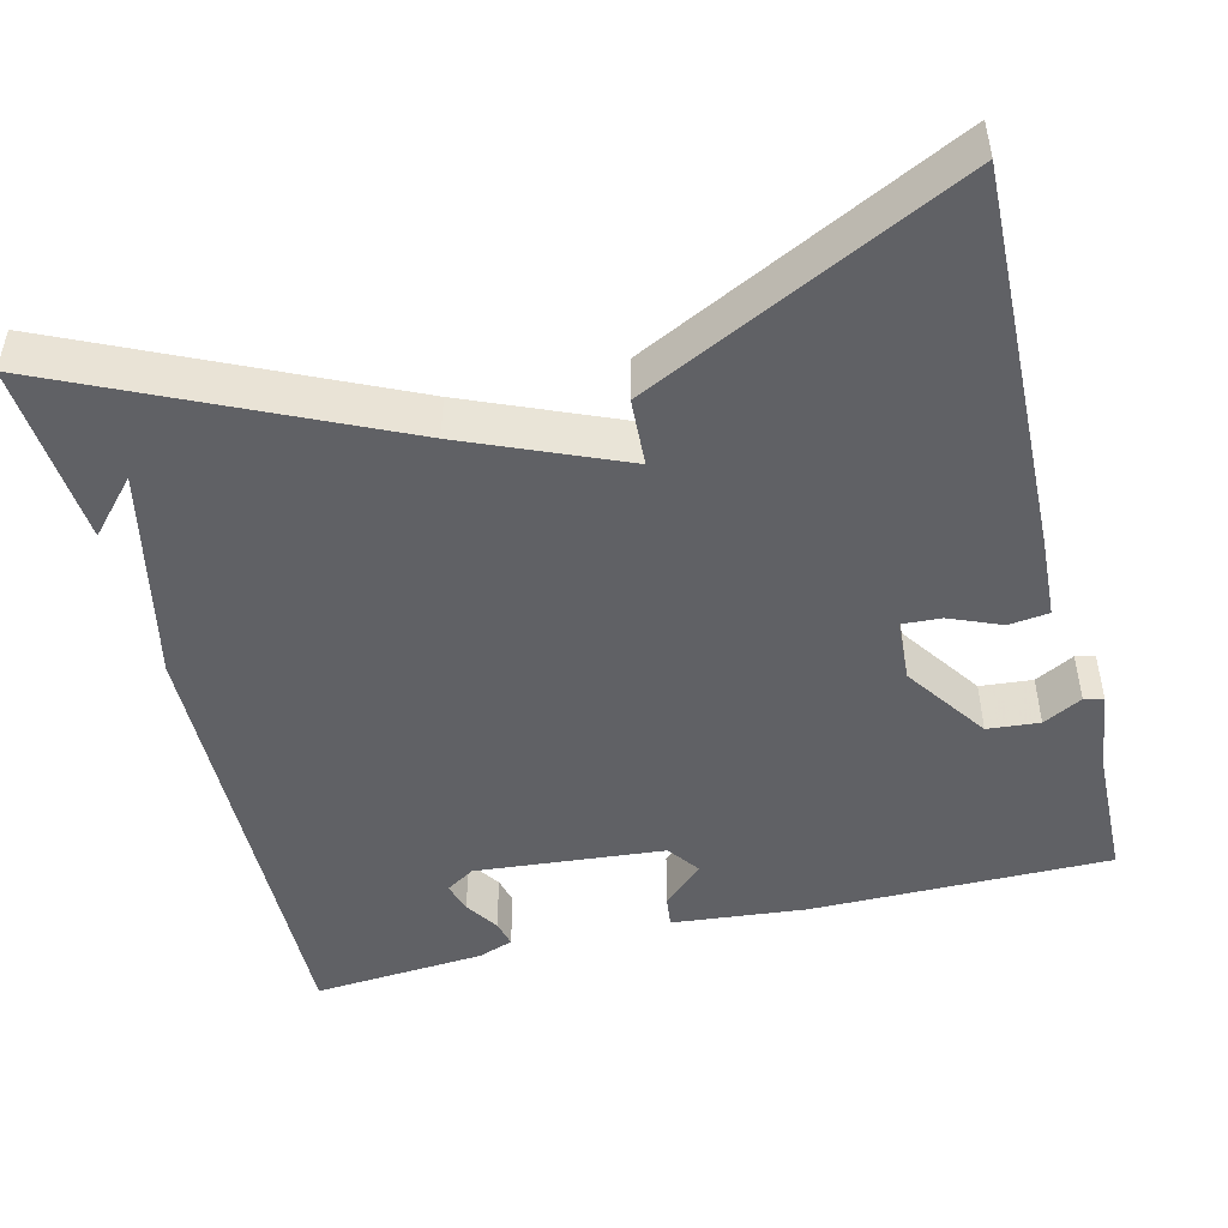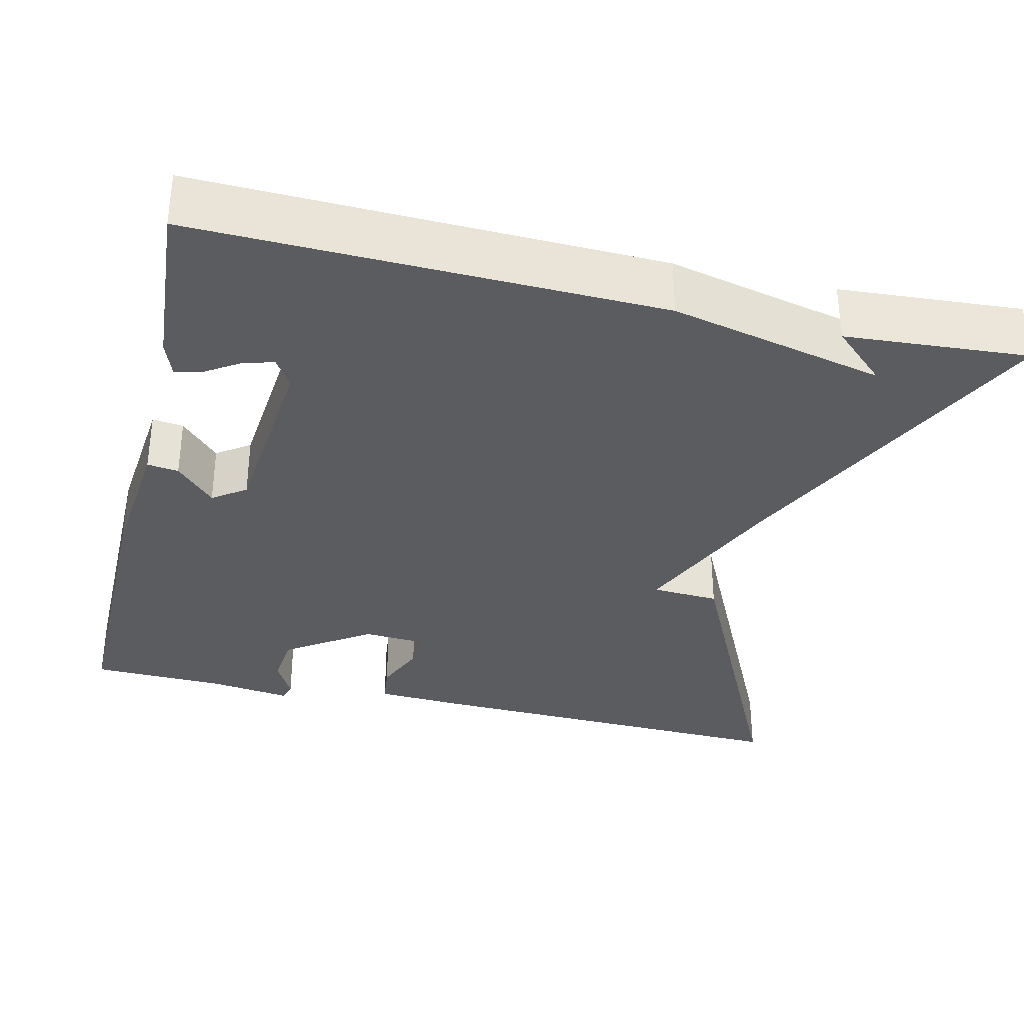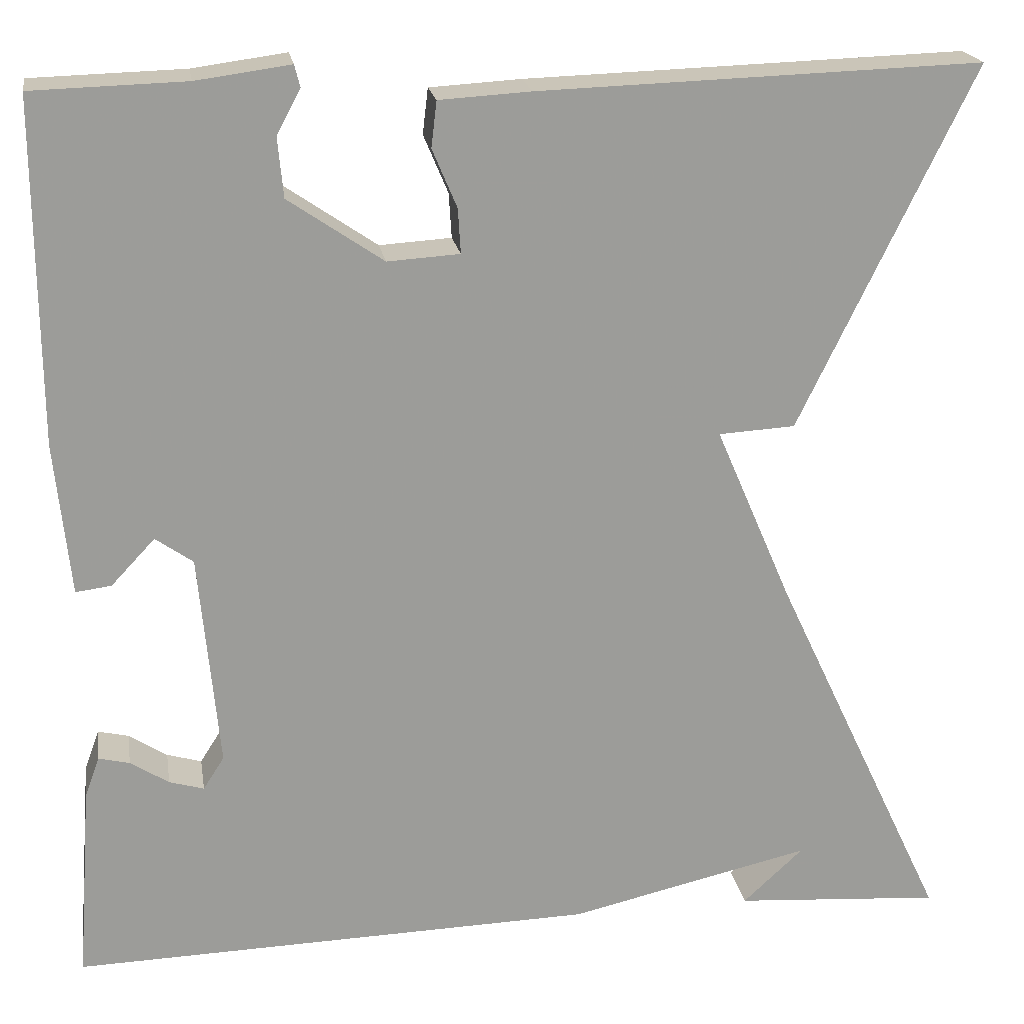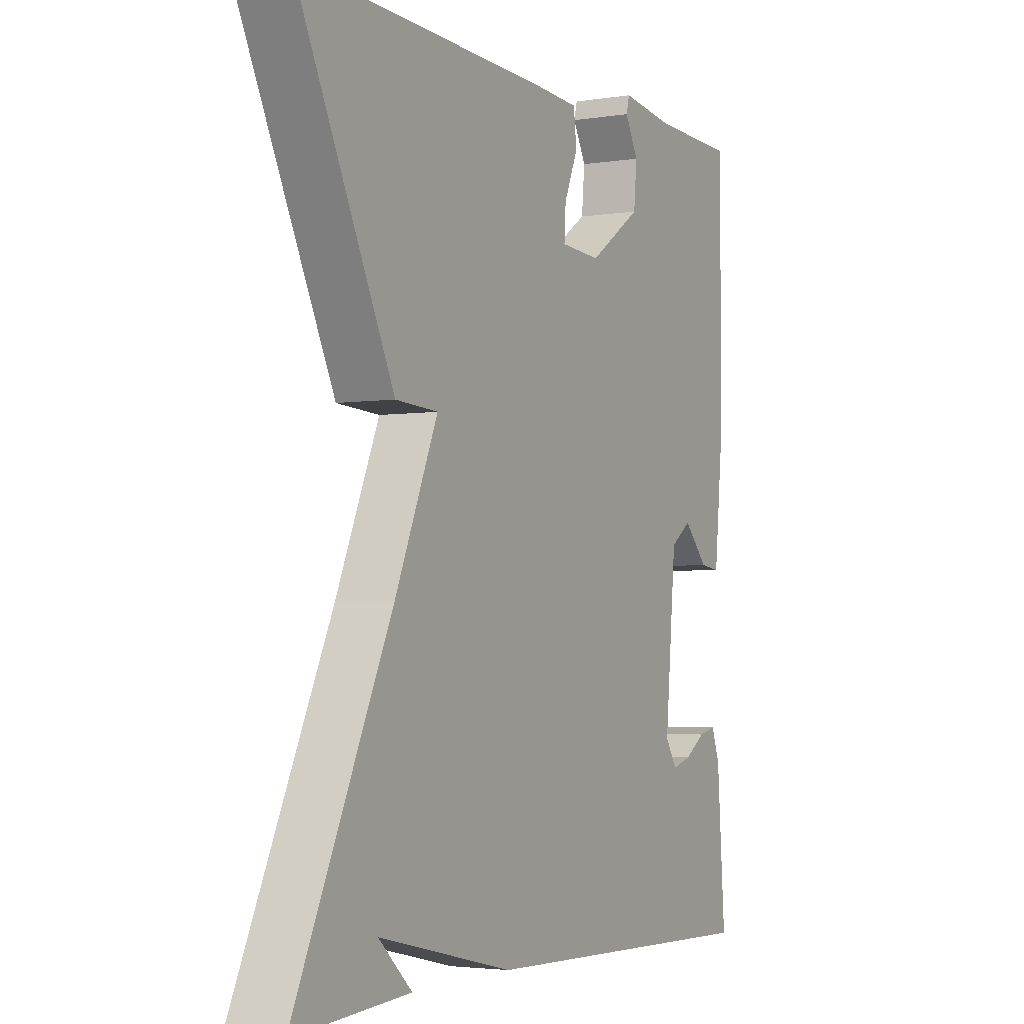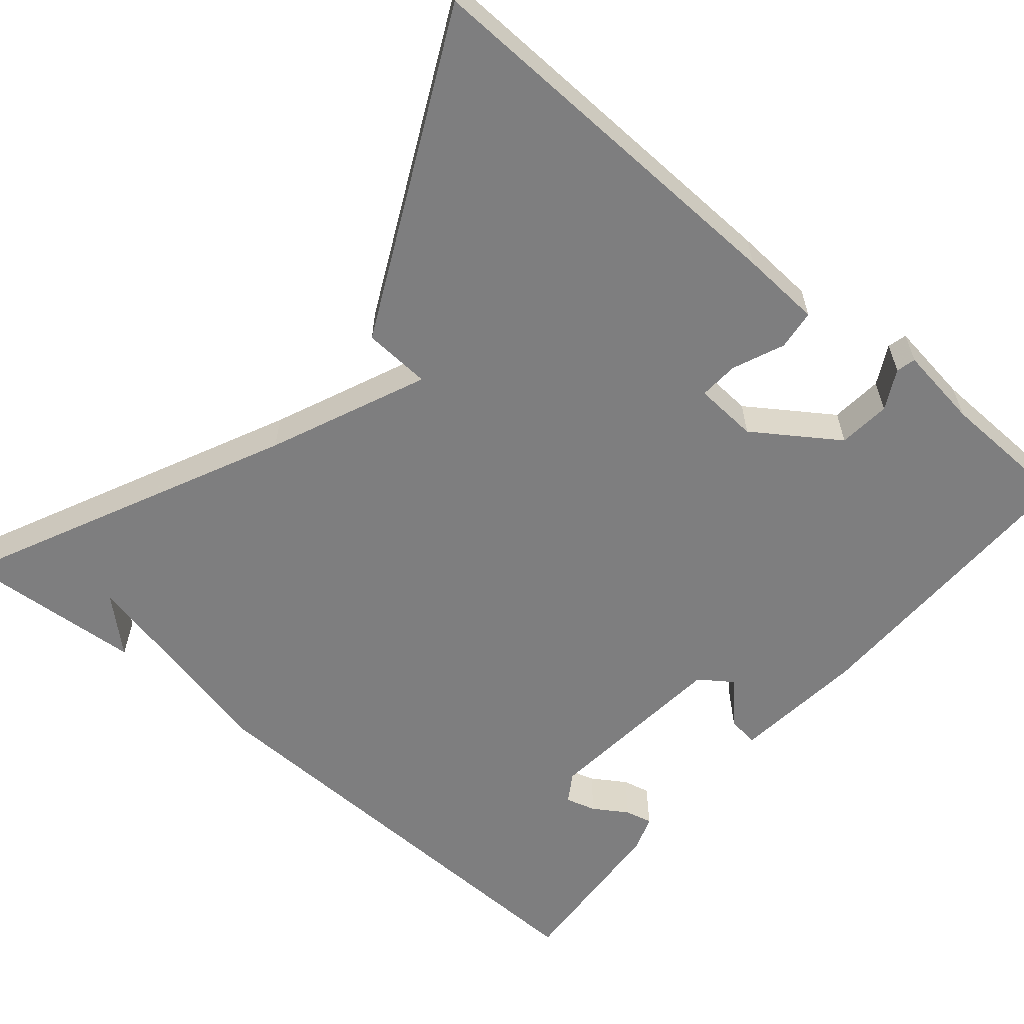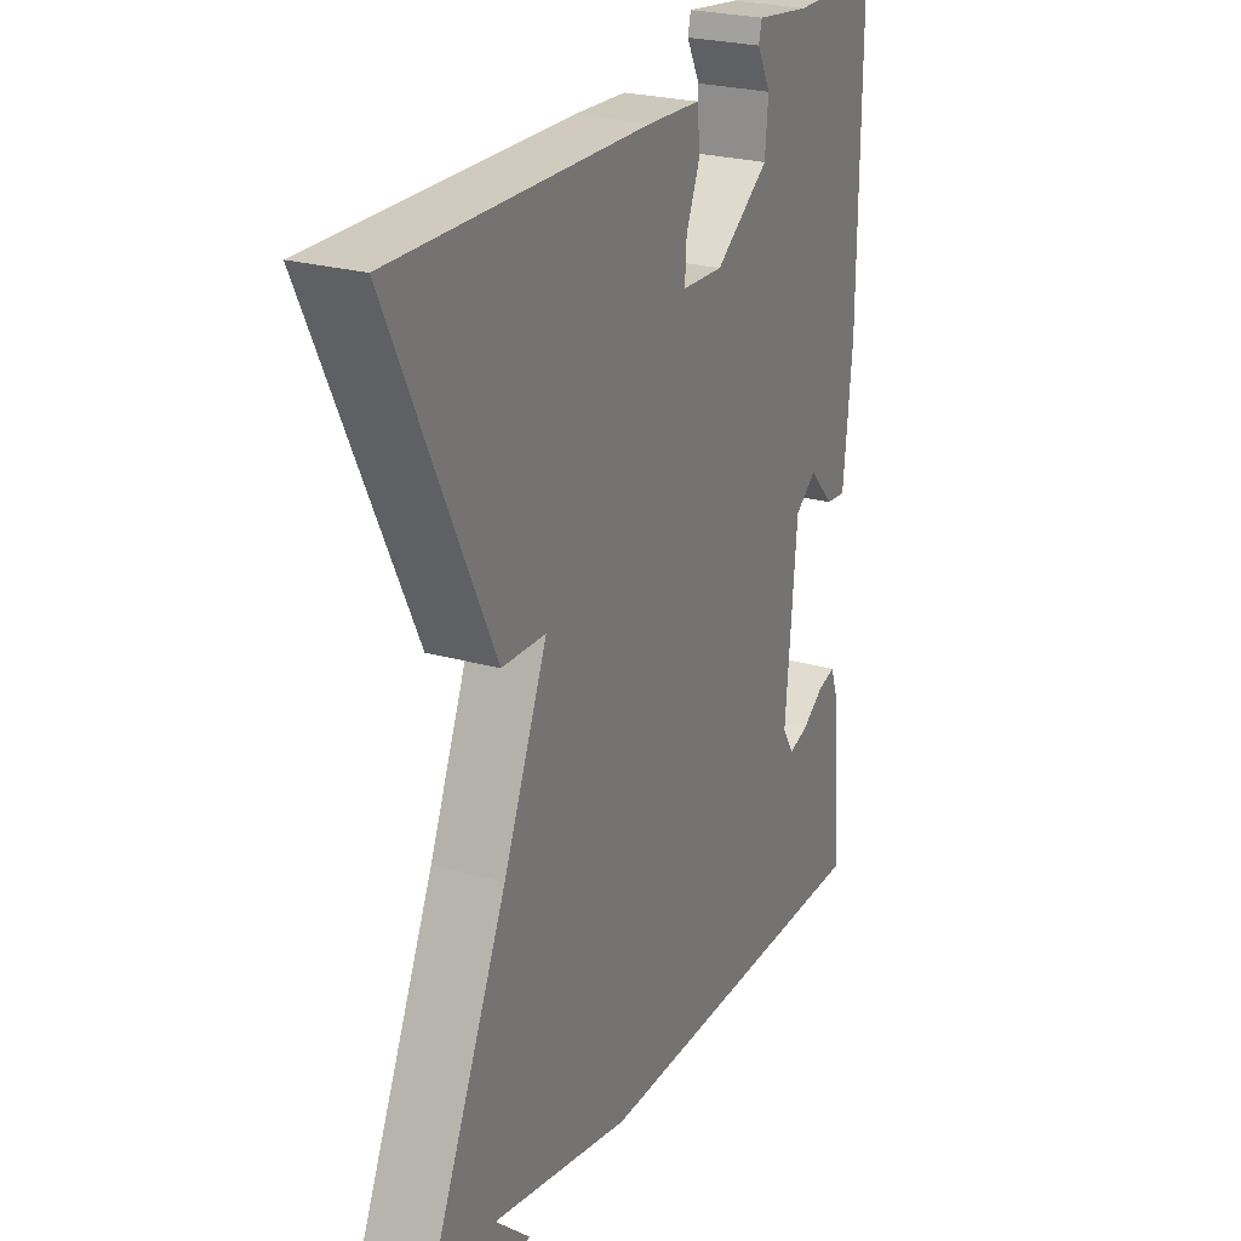
<metadata>
{"format":"obj","ext":"obj","renderer":"f3d","projection":"perspective","resolution":1024,"background":"white","views":[{"elev":-47.7,"azim":-75.8,"up":"+Y"},{"elev":-33.6,"azim":166.7,"up":"+Y"},{"elev":20.4,"azim":170.8,"up":"+Z"},{"elev":-3.3,"azim":-61.6,"up":"+Z"},{"elev":-59.5,"azim":-40.2,"up":"+Y"},{"elev":25.1,"azim":-65.3,"up":"+Z"}]}
</metadata>
<code>
v -0.5 0.07 0.5
v -0.016 0.07 0.484
v 0.084 0.07 0.478
v 0.09 0.07 0.428
v 0.063 0.07 0.364
v 0.06 0.07 0.315
v 0.139 0.07 0.31
v 0.243 0.07 0.381
v 0.249 0.07 0.446
v 0.223 0.07 0.495
v 0.229 0.07 0.519
v 0.332 0.07 0.505
v 0.5 0.07 0.5
v 0.498 0.07 0.126
v 0.481 0.07 -0.041
v 0.442 0.07 -0.036
v 0.394 0.07 0.015
v 0.353 0.07 -0.014
v 0.331 0.07 -0.25
v 0.354 0.07 -0.286
v 0.392 0.07 -0.275
v 0.434 0.07 -0.248
v 0.468 0.07 -0.24
v 0.484 0.07 -0.284
v 0.5 0.07 -0.5
v -0.073 0.07 -0.484
v -0.339 0.07 -0.423
v -0.273 0.07 -0.484
v -0.5 0.07 -0.5
v -0.309 0.07 -0.095
v -0.225 0.07 0.1
v -0.309 0.07 0.105
v -0.5 0 0.5
v -0.016 0 0.484
v 0.084 0 0.478
v 0.09 0 0.428
v 0.063 0 0.364
v 0.06 0 0.315
v 0.139 0 0.31
v 0.243 0 0.381
v 0.249 0 0.446
v 0.223 0 0.495
v 0.229 0 0.519
v 0.332 0 0.505
v 0.5 0 0.5
v 0.498 0 0.126
v 0.481 0 -0.041
v 0.442 0 -0.036
v 0.394 0 0.015
v 0.353 0 -0.014
v 0.331 0 -0.25
v 0.354 0 -0.286
v 0.392 0 -0.275
v 0.434 0 -0.248
v 0.468 0 -0.24
v 0.484 0 -0.284
v 0.5 0 -0.5
v -0.073 0 -0.484
v -0.339 0 -0.423
v -0.273 0 -0.484
v -0.5 0 -0.5
v -0.309 0 -0.095
v -0.225 0 0.1
v -0.309 0 0.105
f 3 4 5
f 2 3 5
f 1 2 5
f 32 1 5
f 31 32 5
f 30 31 5 6
f 29 30 6 7
f 27 28 29
f 27 29 7 8
f 26 27 8
f 23 24 25
f 22 23 25
f 21 22 25
f 20 21 25 26
f 19 20 26
f 18 19 26 8
f 15 16 17
f 14 15 17
f 13 14 17
f 12 13 17
f 18 8 9
f 17 18 9
f 12 17 9
f 9 10 11 12
f 37 36 35
f 37 35 34
f 37 34 33
f 37 33 64
f 37 64 63
f 38 37 63 62
f 39 38 62 61
f 61 60 59
f 40 39 61 59
f 40 59 58
f 57 56 55
f 57 55 54
f 57 54 53
f 58 57 53 52
f 58 52 51
f 40 58 51 50
f 49 48 47
f 49 47 46
f 49 46 45
f 49 45 44
f 41 40 50
f 41 50 49
f 41 49 44
f 44 43 42 41
f 1 33 34 2
f 2 34 35 3
f 3 35 36 4
f 4 36 37 5
f 5 37 38 6
f 6 38 39 7
f 7 39 40 8
f 8 40 41 9
f 9 41 42 10
f 10 42 43 11
f 11 43 44 12
f 12 44 45 13
f 13 45 46 14
f 14 46 47 15
f 15 47 48 16
f 16 48 49 17
f 17 49 50 18
f 18 50 51 19
f 19 51 52 20
f 20 52 53 21
f 21 53 54 22
f 22 54 55 23
f 23 55 56 24
f 24 56 57 25
f 25 57 58 26
f 26 58 59 27
f 27 59 60 28
f 28 60 61 29
f 29 61 62 30
f 30 62 63 31
f 31 63 64 32
f 32 64 33 1

</code>
